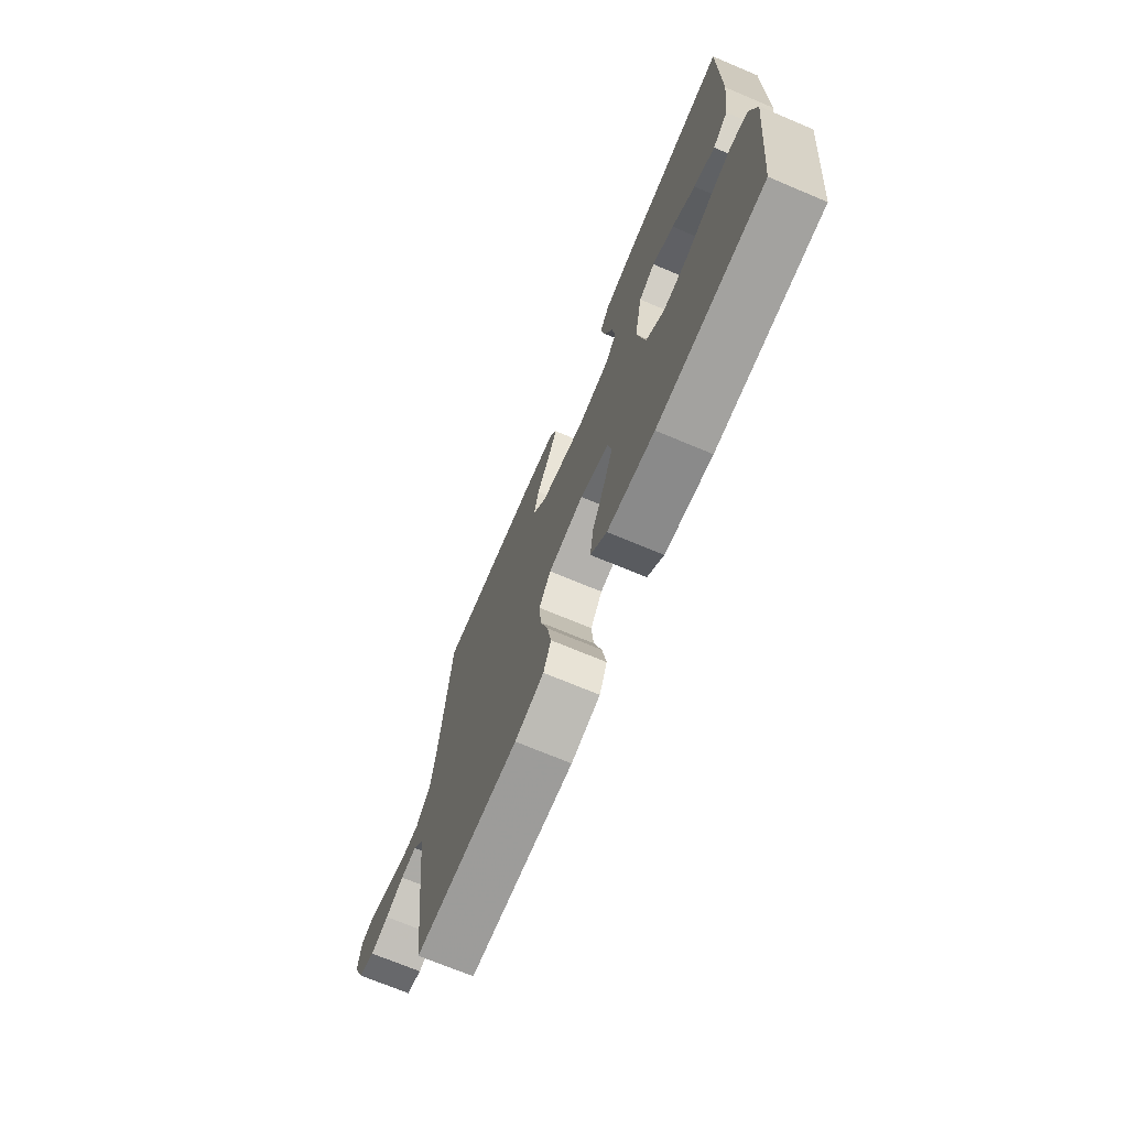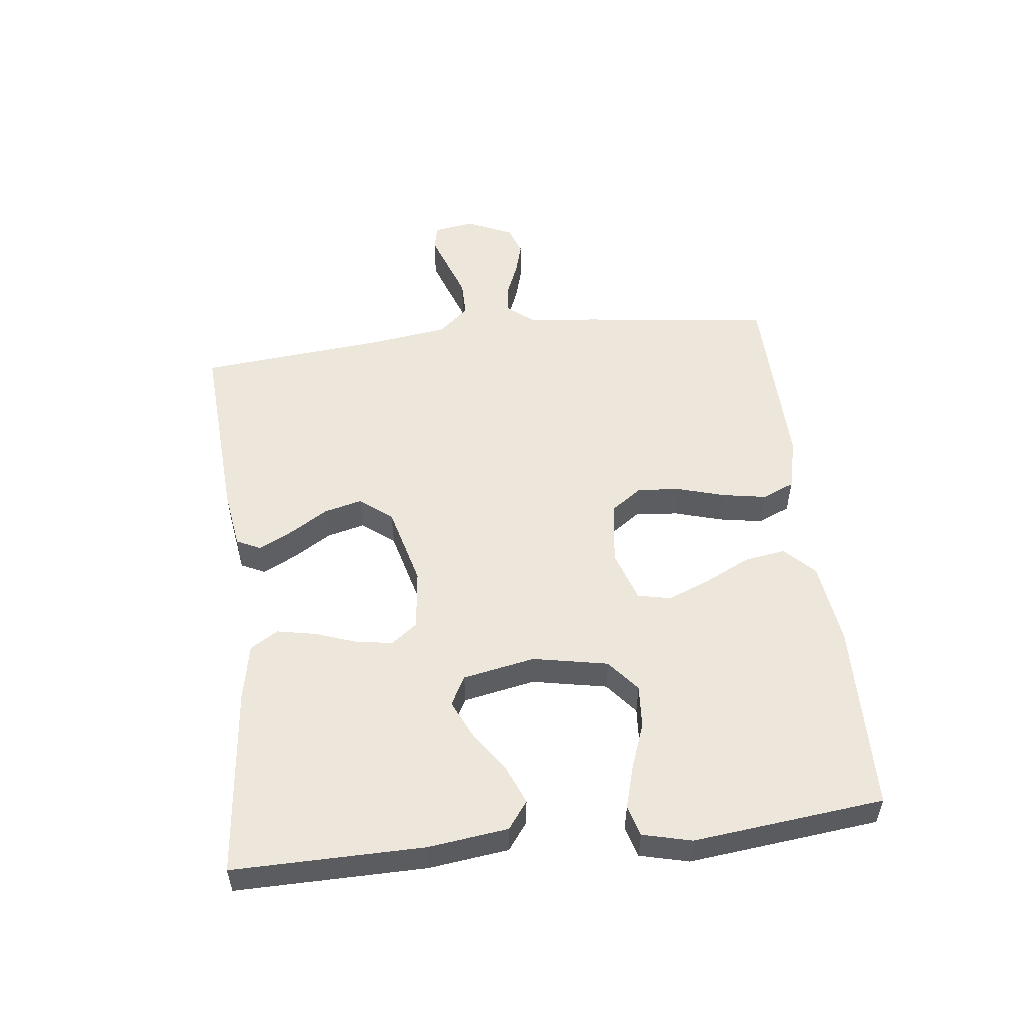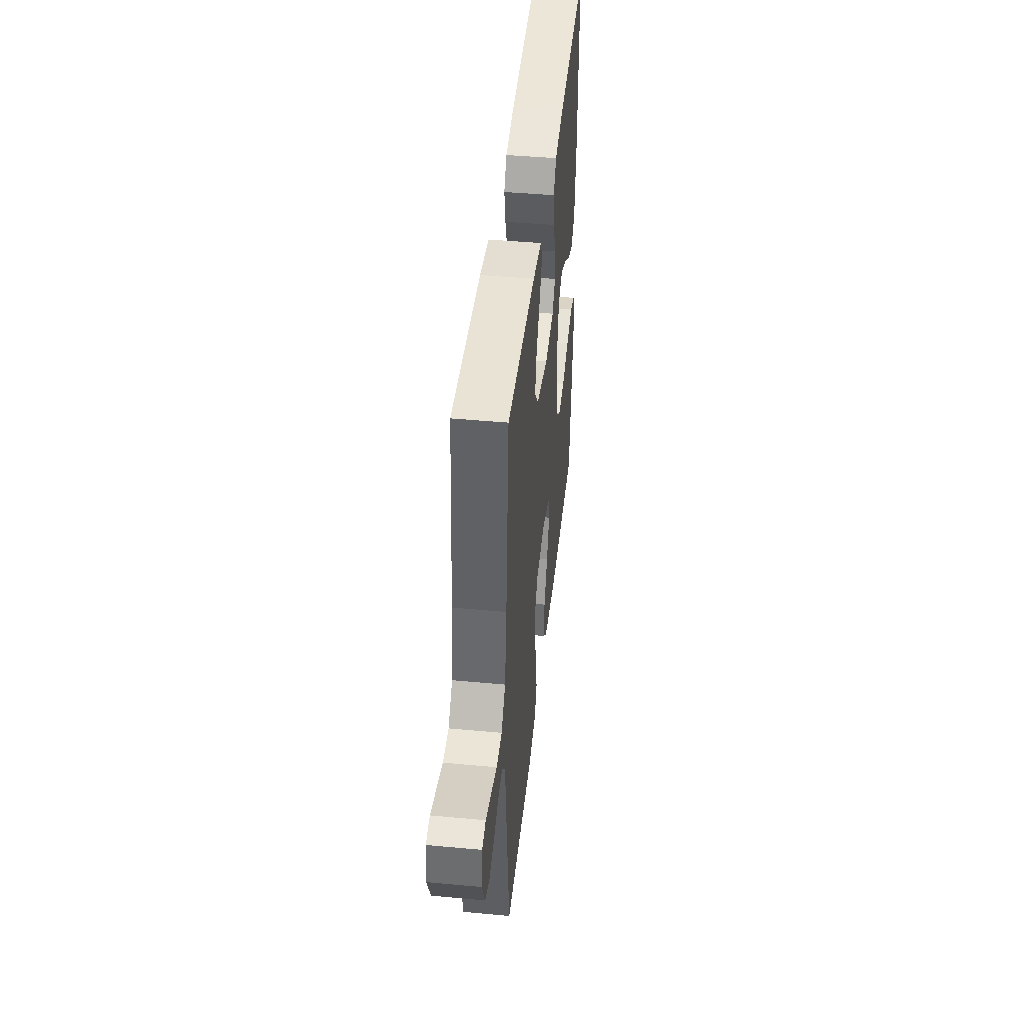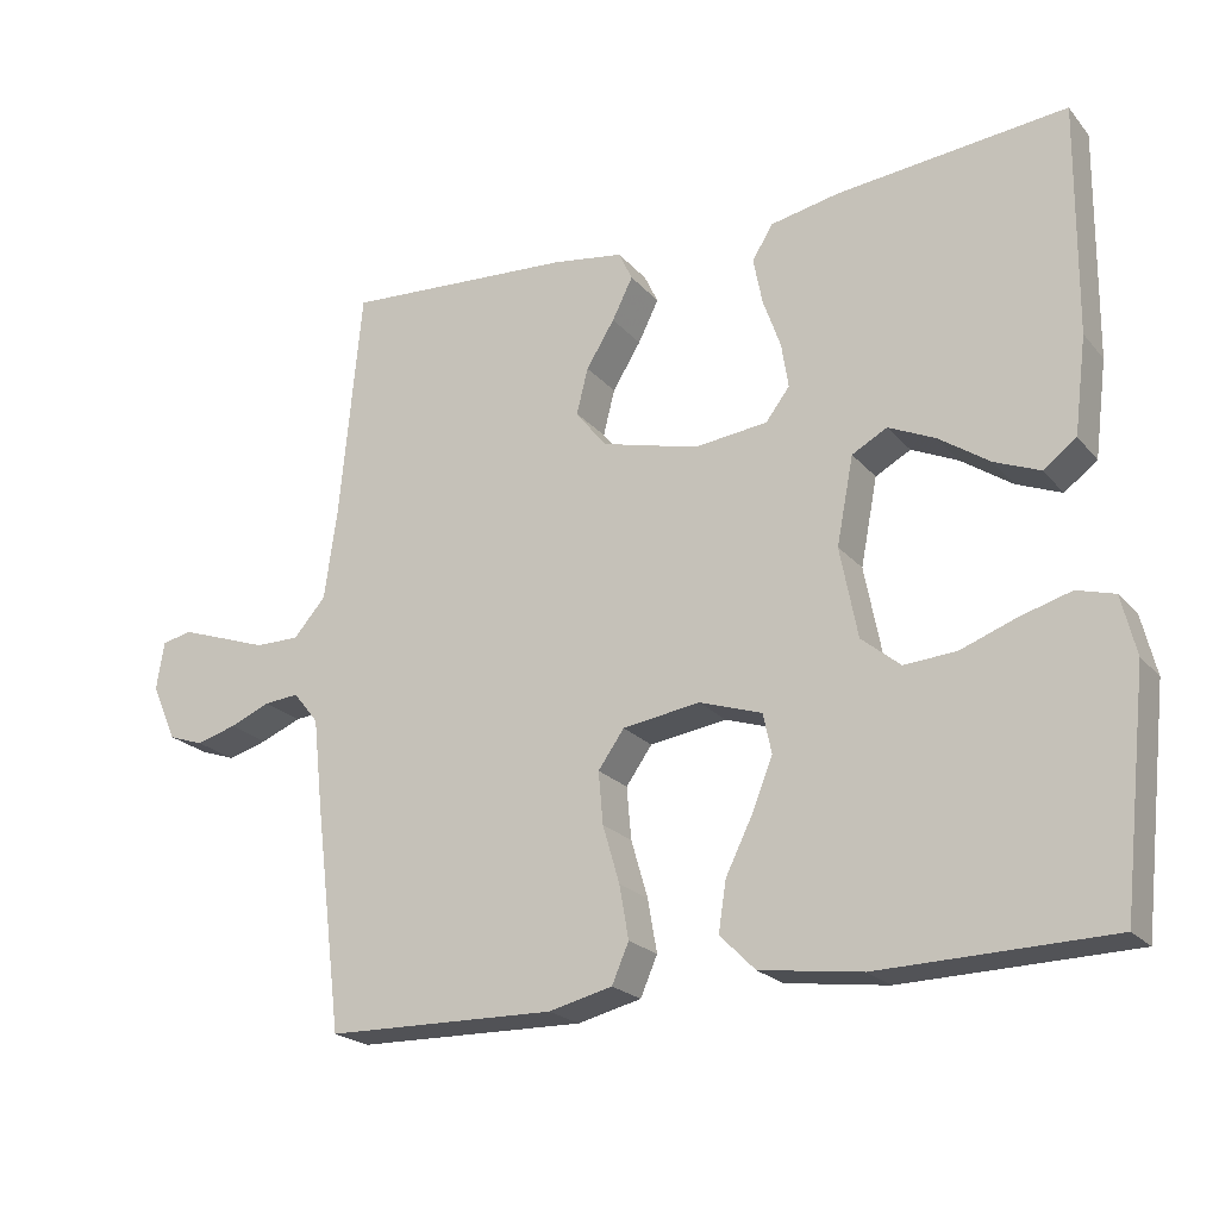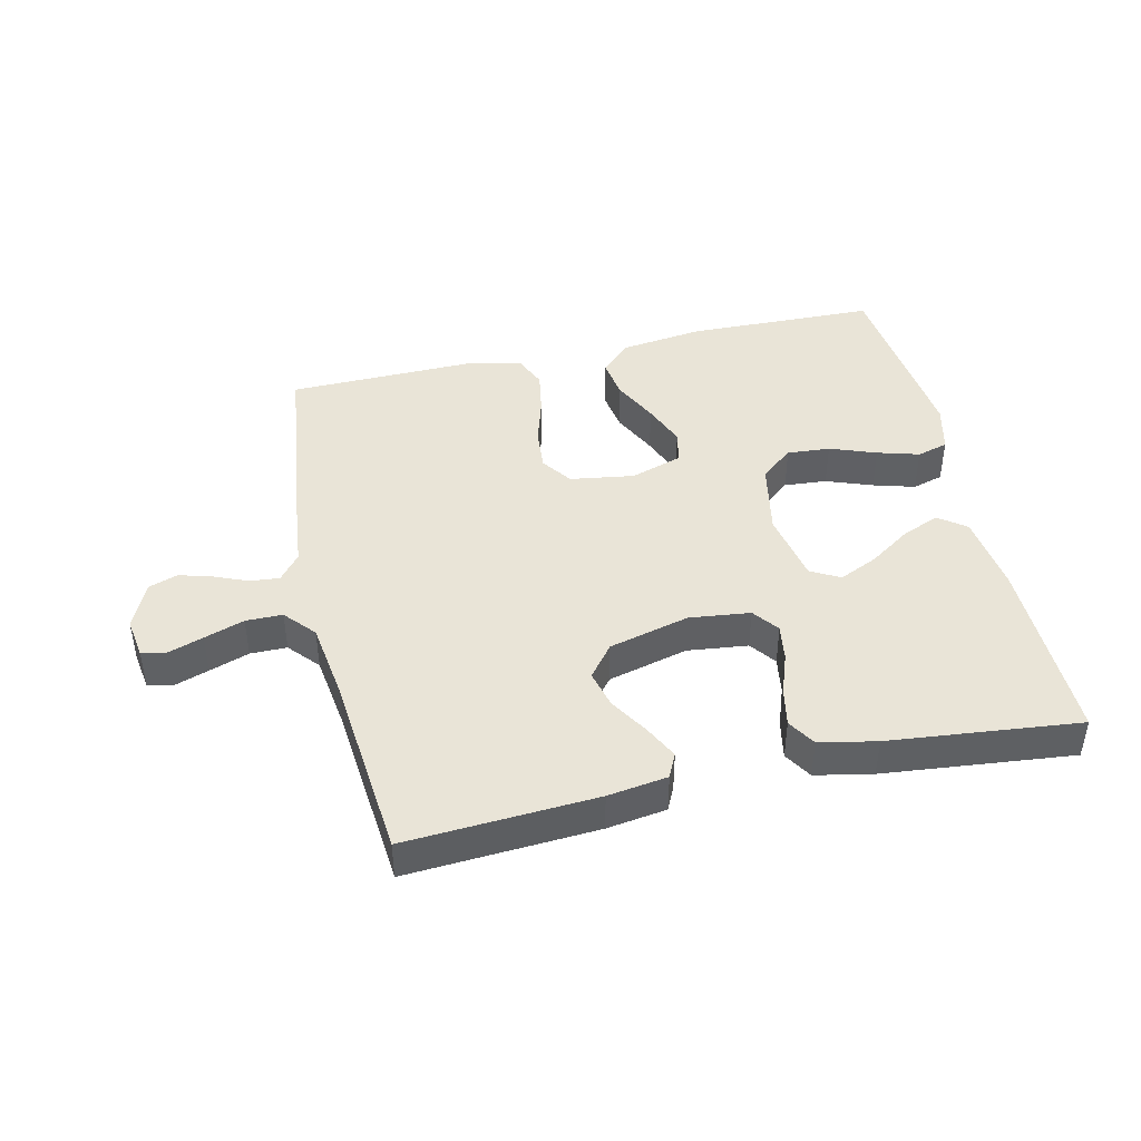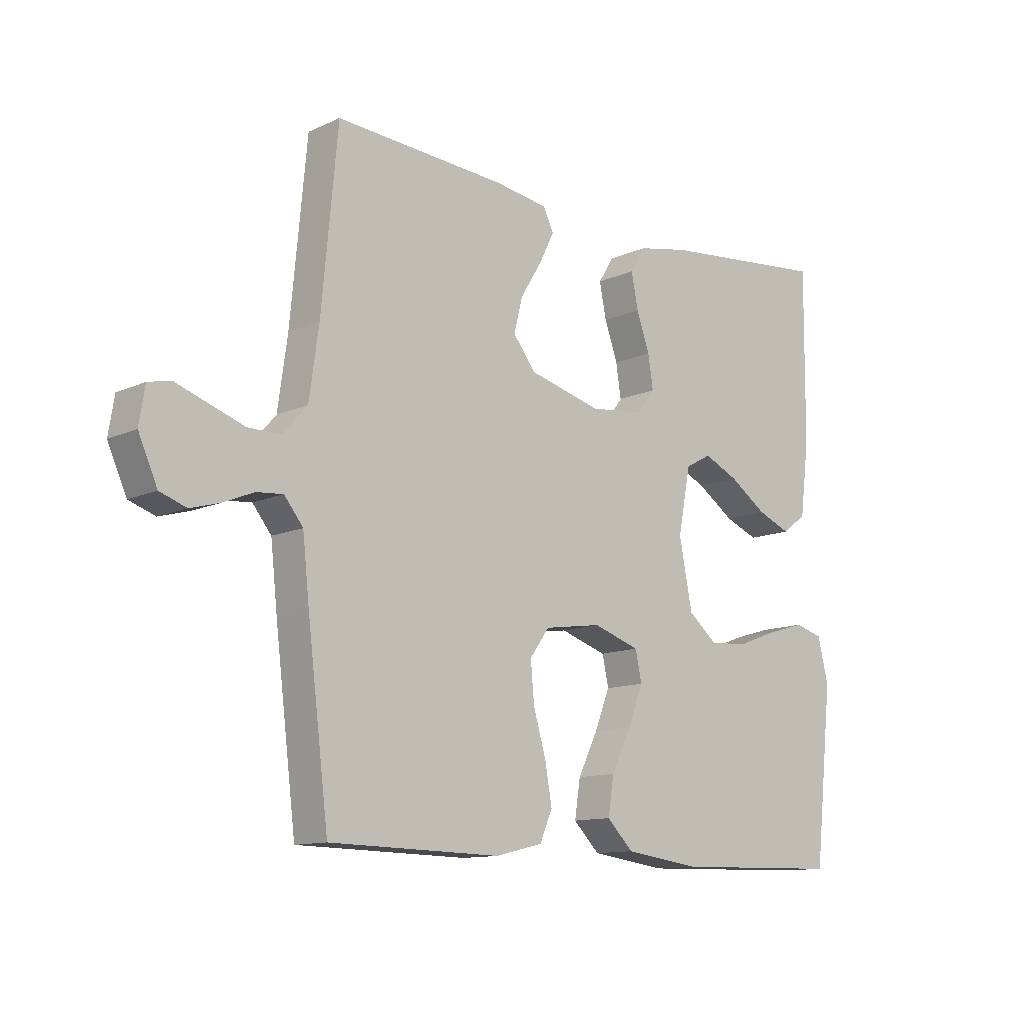
<metadata>
{"format":"obj","ext":"obj","renderer":"f3d","projection":"perspective","resolution":1024,"background":"white","views":[{"elev":-71.1,"azim":67.2,"up":"+Z"},{"elev":53.2,"azim":83.3,"up":"+Y"},{"elev":44.4,"azim":-83.8,"up":"+Z"},{"elev":-21.7,"azim":28.9,"up":"+Z"},{"elev":43.5,"azim":-12.8,"up":"+Y"},{"elev":-12.0,"azim":-42.9,"up":"+Z"}]}
</metadata>
<code>
v -0.5 0.07 0.5
v -0.2 0.07 0.481
v -0.106 0.07 0.467
v -0.088 0.07 0.429
v -0.115 0.07 0.375
v -0.152 0.07 0.315
v -0.167 0.07 0.255
v -0.127 0.07 0.204
v 0 0.07 0.171
v 0.096 0.07 0.182
v 0.127 0.07 0.223
v 0.118 0.07 0.281
v 0.095 0.07 0.346
v 0.083 0.07 0.407
v 0.11 0.07 0.451
v 0.2 0.07 0.469
v 0.5 0.07 0.5
v 0.497 0.07 0.2
v 0.481 0.07 0.074
v 0.438 0.07 0.042
v 0.379 0.07 0.066
v 0.313 0.07 0.111
v 0.252 0.07 0.139
v 0.206 0.07 0.114
v 0.184 0.07 0
v 0.207 0.07 -0.118
v 0.258 0.07 -0.16
v 0.326 0.07 -0.155
v 0.399 0.07 -0.128
v 0.465 0.07 -0.109
v 0.514 0.07 -0.123
v 0.533 0.07 -0.2
v 0.5 0.07 -0.5
v 0.2 0.07 -0.507
v 0.067 0.07 -0.489
v 0.021 0.07 -0.443
v 0.031 0.07 -0.378
v 0.066 0.07 -0.307
v 0.093 0.07 -0.239
v 0.082 0.07 -0.187
v 0 0.07 -0.16
v -0.101 0.07 -0.175
v -0.135 0.07 -0.223
v -0.129 0.07 -0.291
v -0.107 0.07 -0.366
v -0.095 0.07 -0.435
v -0.117 0.07 -0.486
v -0.2 0.07 -0.506
v -0.5 0.07 -0.5
v -0.537 0.07 -0.2
v -0.549 0.07 -0.09
v -0.582 0.07 -0.049
v -0.628 0.07 -0.053
v -0.681 0.07 -0.075
v -0.733 0.07 -0.09
v -0.779 0.07 -0.074
v -0.812 0.07 0
v -0.802 0.07 0.063
v -0.763 0.07 0.072
v -0.708 0.07 0.053
v -0.645 0.07 0.031
v -0.587 0.07 0.031
v -0.545 0.07 0.079
v -0.528 0.07 0.2
v -0.5 0 0.5
v -0.2 0 0.481
v -0.106 0 0.467
v -0.088 0 0.429
v -0.115 0 0.375
v -0.152 0 0.315
v -0.167 0 0.255
v -0.127 0 0.204
v 0 0 0.171
v 0.096 0 0.182
v 0.127 0 0.223
v 0.118 0 0.281
v 0.095 0 0.346
v 0.083 0 0.407
v 0.11 0 0.451
v 0.2 0 0.469
v 0.5 0 0.5
v 0.497 0 0.2
v 0.481 0 0.074
v 0.438 0 0.042
v 0.379 0 0.066
v 0.313 0 0.111
v 0.252 0 0.139
v 0.206 0 0.114
v 0.184 0 0
v 0.207 0 -0.118
v 0.258 0 -0.16
v 0.326 0 -0.155
v 0.399 0 -0.128
v 0.465 0 -0.109
v 0.514 0 -0.123
v 0.533 0 -0.2
v 0.5 0 -0.5
v 0.2 0 -0.507
v 0.067 0 -0.489
v 0.021 0 -0.443
v 0.031 0 -0.378
v 0.066 0 -0.307
v 0.093 0 -0.239
v 0.082 0 -0.187
v 0 0 -0.16
v -0.101 0 -0.175
v -0.135 0 -0.223
v -0.129 0 -0.291
v -0.107 0 -0.366
v -0.095 0 -0.435
v -0.117 0 -0.486
v -0.2 0 -0.506
v -0.5 0 -0.5
v -0.537 0 -0.2
v -0.549 0 -0.09
v -0.582 0 -0.049
v -0.628 0 -0.053
v -0.681 0 -0.075
v -0.733 0 -0.09
v -0.779 0 -0.074
v -0.812 0 0
v -0.802 0 0.063
v -0.763 0 0.072
v -0.708 0 0.053
v -0.645 0 0.031
v -0.587 0 0.031
v -0.545 0 0.079
v -0.528 0 0.2
f 59 60 61
f 58 59 61
f 57 58 61
f 56 57 61
f 55 56 61
f 54 55 61
f 53 54 61
f 52 53 61 62
f 51 52 62 63
f 51 63 64
f 50 51 64
f 49 50 64
f 48 49 64
f 47 48 64
f 46 47 64
f 45 46 64
f 44 45 64
f 36 37 38
f 35 36 38
f 34 35 38
f 33 34 38
f 32 33 38
f 31 32 38
f 30 31 38
f 29 30 38
f 28 29 38
f 27 28 38 39
f 26 27 39 40
f 20 21 22
f 19 20 22
f 18 19 22
f 17 18 22
f 16 17 22
f 15 16 22
f 14 15 22
f 13 14 22
f 12 13 22
f 11 12 22 23
f 10 11 23 24
f 4 5 6
f 3 4 6
f 2 3 6
f 1 2 6
f 64 1 6
f 64 6 7
f 43 44 64
f 64 7 8
f 43 64 8
f 42 43 8
f 41 42 8 9
f 41 9 10
f 40 41 10
f 26 40 10
f 25 26 10
f 10 24 25
f 125 124 123
f 125 123 122
f 125 122 121
f 125 121 120
f 125 120 119
f 125 119 118
f 125 118 117
f 126 125 117 116
f 127 126 116 115
f 128 127 115
f 128 115 114
f 128 114 113
f 128 113 112
f 128 112 111
f 128 111 110
f 128 110 109
f 128 109 108
f 102 101 100
f 102 100 99
f 102 99 98
f 102 98 97
f 102 97 96
f 102 96 95
f 102 95 94
f 102 94 93
f 102 93 92
f 103 102 92 91
f 104 103 91 90
f 86 85 84
f 86 84 83
f 86 83 82
f 86 82 81
f 86 81 80
f 86 80 79
f 86 79 78
f 86 78 77
f 86 77 76
f 87 86 76 75
f 88 87 75 74
f 70 69 68
f 70 68 67
f 70 67 66
f 70 66 65
f 70 65 128
f 71 70 128
f 128 108 107
f 72 71 128
f 72 128 107
f 72 107 106
f 73 72 106 105
f 74 73 105
f 74 105 104
f 74 104 90
f 74 90 89
f 89 88 74
f 1 65 66 2
f 2 66 67 3
f 3 67 68 4
f 4 68 69 5
f 5 69 70 6
f 6 70 71 7
f 7 71 72 8
f 8 72 73 9
f 9 73 74 10
f 10 74 75 11
f 11 75 76 12
f 12 76 77 13
f 13 77 78 14
f 14 78 79 15
f 15 79 80 16
f 16 80 81 17
f 17 81 82 18
f 18 82 83 19
f 19 83 84 20
f 20 84 85 21
f 21 85 86 22
f 22 86 87 23
f 23 87 88 24
f 24 88 89 25
f 25 89 90 26
f 26 90 91 27
f 27 91 92 28
f 28 92 93 29
f 29 93 94 30
f 30 94 95 31
f 31 95 96 32
f 32 96 97 33
f 33 97 98 34
f 34 98 99 35
f 35 99 100 36
f 36 100 101 37
f 37 101 102 38
f 38 102 103 39
f 39 103 104 40
f 40 104 105 41
f 41 105 106 42
f 42 106 107 43
f 43 107 108 44
f 44 108 109 45
f 45 109 110 46
f 46 110 111 47
f 47 111 112 48
f 48 112 113 49
f 49 113 114 50
f 50 114 115 51
f 51 115 116 52
f 52 116 117 53
f 53 117 118 54
f 54 118 119 55
f 55 119 120 56
f 56 120 121 57
f 57 121 122 58
f 58 122 123 59
f 59 123 124 60
f 60 124 125 61
f 61 125 126 62
f 62 126 127 63
f 63 127 128 64
f 64 128 65 1

</code>
